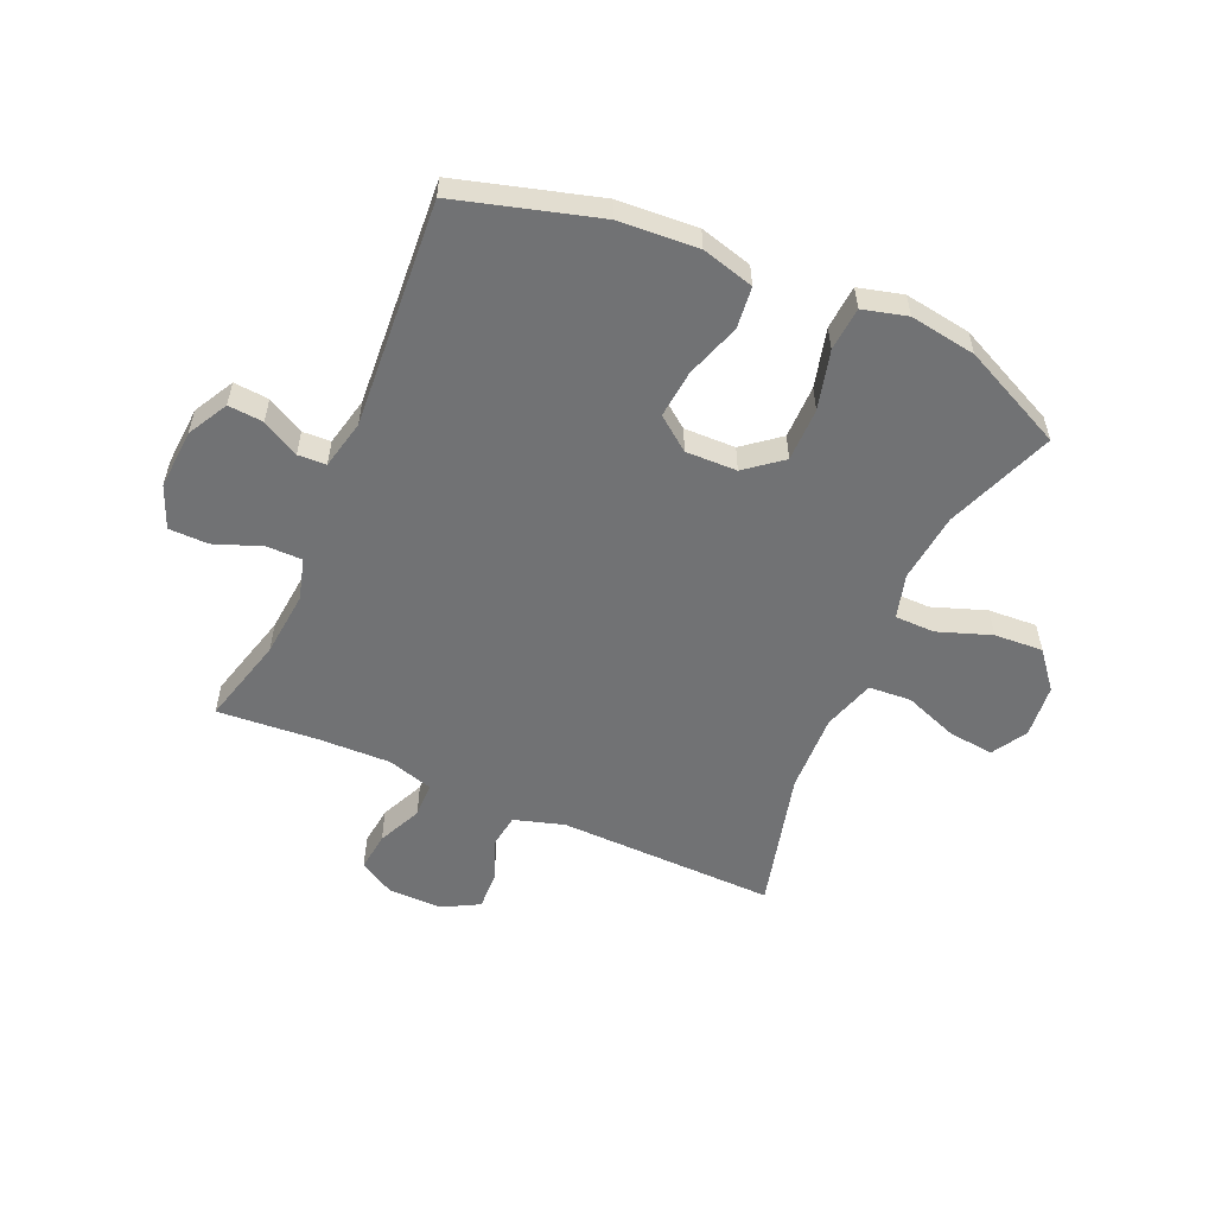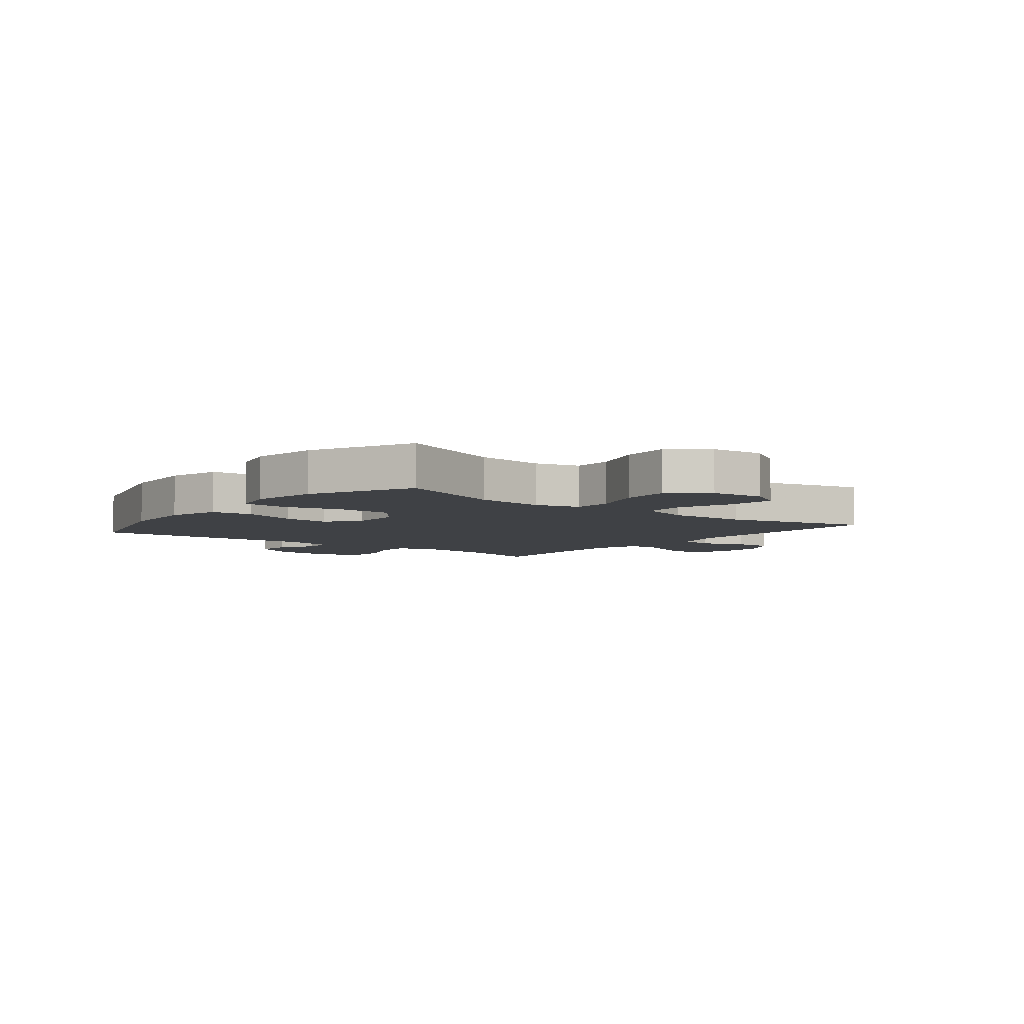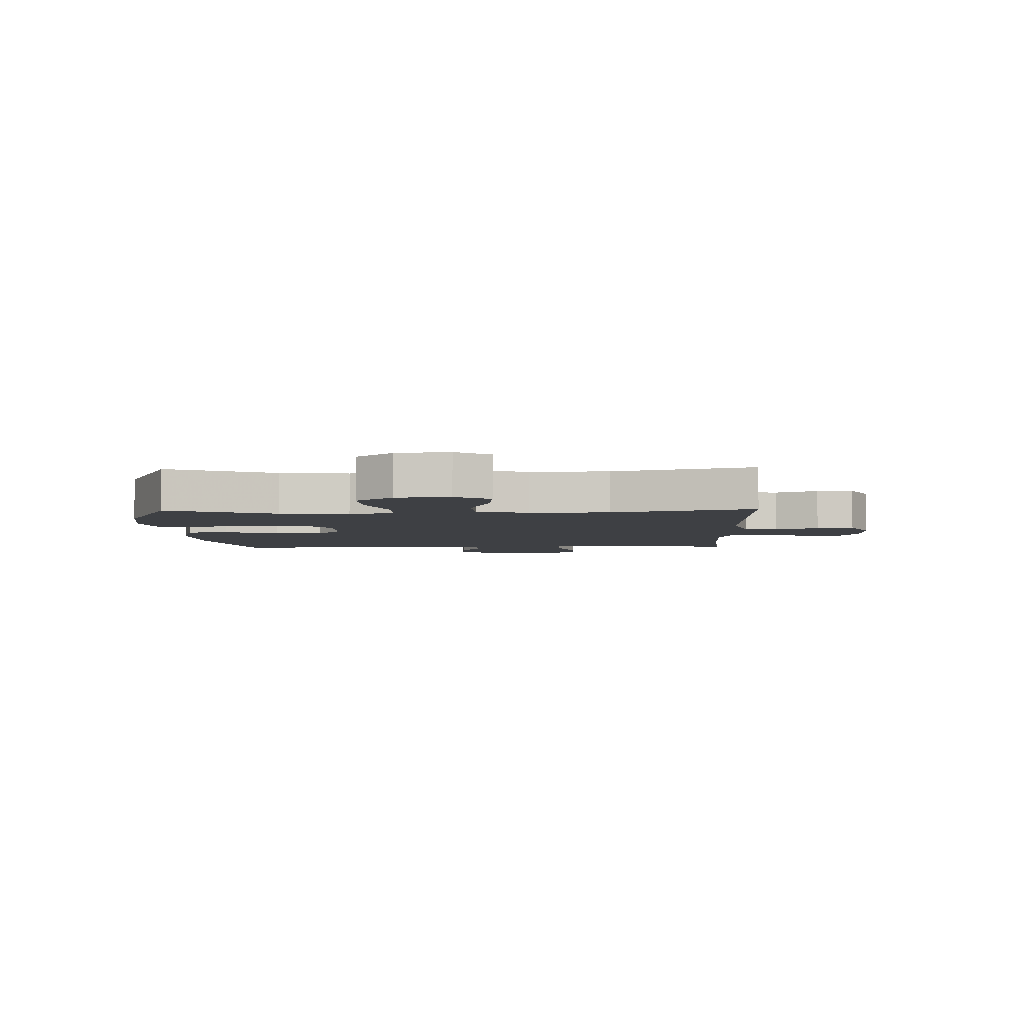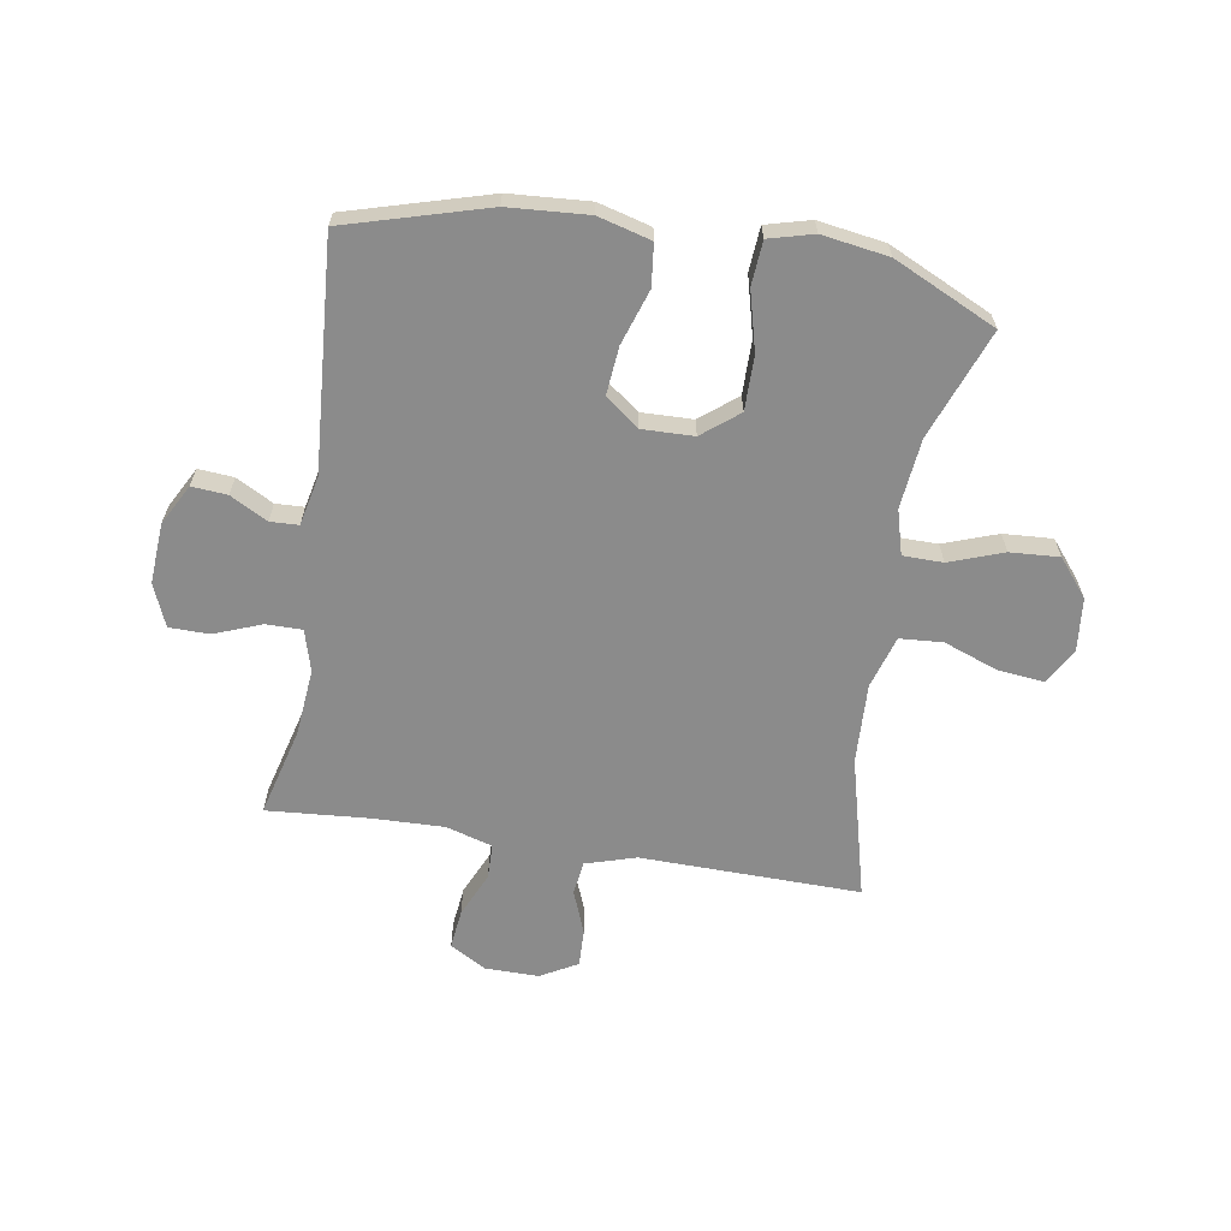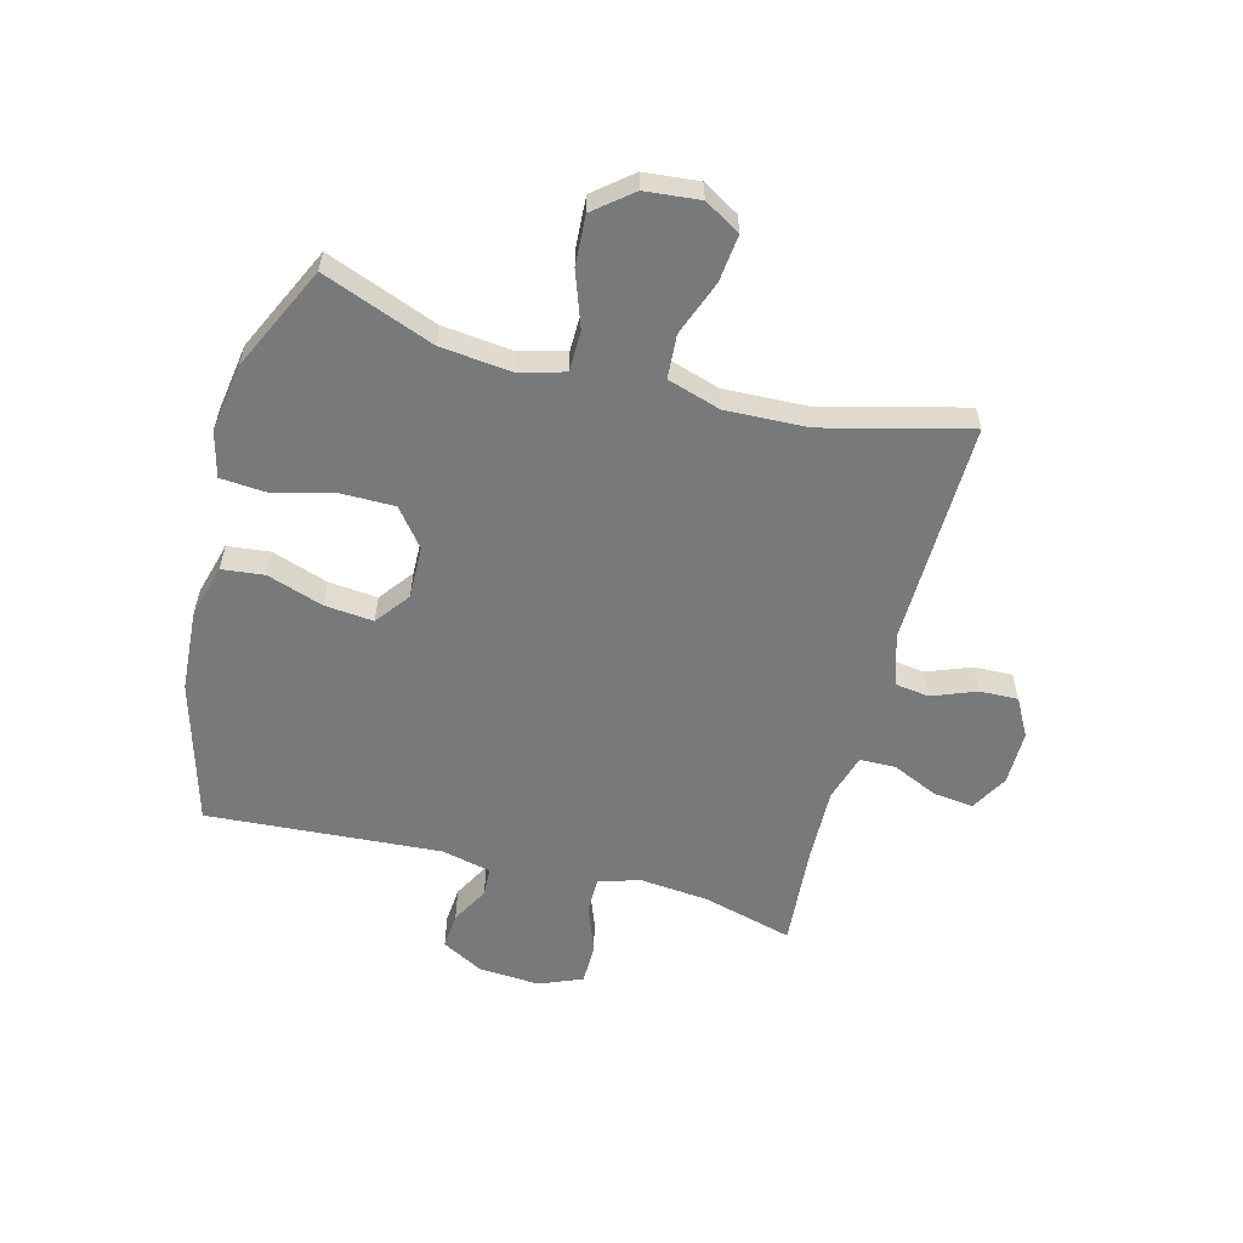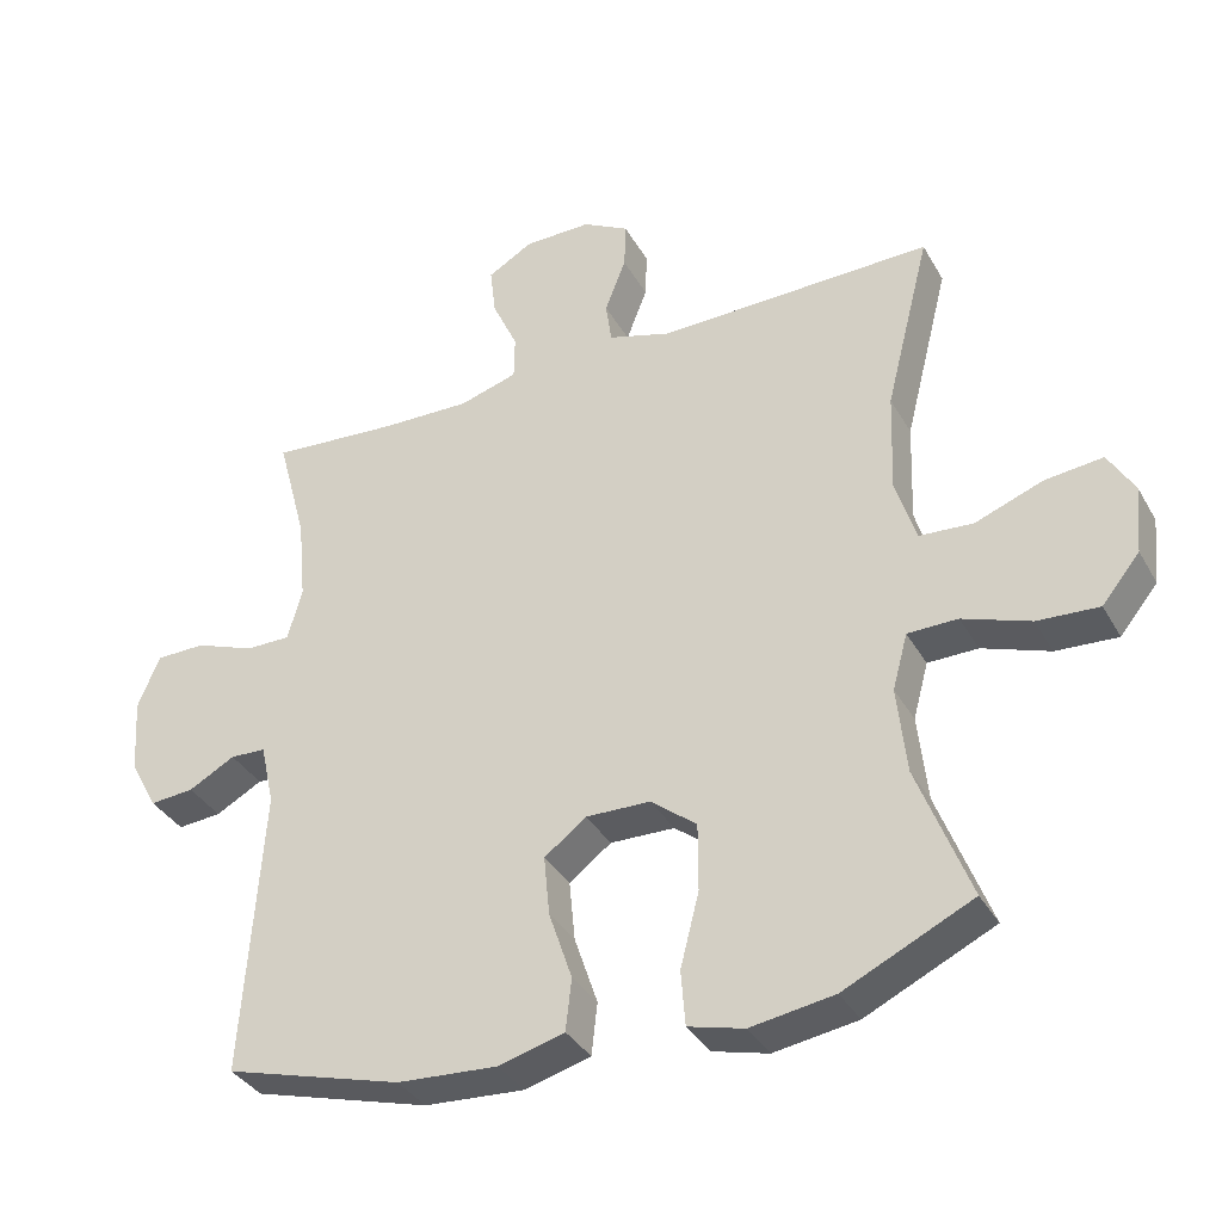
<metadata>
{"format":"obj","ext":"obj","renderer":"f3d","projection":"perspective","resolution":1024,"background":"white","views":[{"elev":-55.4,"azim":156.4,"up":"+Y"},{"elev":-5.6,"azim":-128.5,"up":"+Y"},{"elev":-4.6,"azim":-88.2,"up":"+Y"},{"elev":-63.9,"azim":170.9,"up":"+Y"},{"elev":-57.7,"azim":-104.7,"up":"+Y"},{"elev":-35.7,"azim":-153.9,"up":"+Z"}]}
</metadata>
<code>
v -0.5 0.07 0.5
v -0.121 0.07 0.492
v -0.034 0.07 0.518
v -0.026 0.07 0.576
v -0.055 0.07 0.651
v -0.057 0.07 0.716
v 0.007 0.07 0.751
v 0.1 0.07 0.75
v 0.162 0.07 0.714
v 0.154 0.07 0.646
v 0.119 0.07 0.569
v 0.12 0.07 0.508
v 0.2 0.07 0.484
v 0.324 0.07 0.487
v 0.5 0.07 0.5
v 0.459 0.07 0.347
v 0.448 0.07 0.232
v 0.468 0.07 0.16
v 0.53 0.07 0.16
v 0.612 0.07 0.191
v 0.681 0.07 0.19
v 0.711 0.07 0.117
v 0.704 0.07 0.013
v 0.666 0.07 -0.057
v 0.605 0.07 -0.052
v 0.541 0.07 -0.017
v 0.492 0.07 -0.019
v 0.473 0.07 -0.104
v 0.5 0.07 -0.5
v 0.256 0.07 -0.569
v 0.118 0.07 -0.578
v 0.027 0.07 -0.553
v 0.019 0.07 -0.481
v 0.051 0.07 -0.386
v 0.059 0.07 -0.303
v 0.001 0.07 -0.259
v -0.088 0.07 -0.261
v -0.151 0.07 -0.311
v -0.151 0.07 -0.404
v -0.125 0.07 -0.506
v -0.131 0.07 -0.582
v -0.208 0.07 -0.602
v -0.323 0.07 -0.584
v -0.5 0.07 -0.5
v -0.428 0.07 -0.312
v -0.415 0.07 -0.192
v -0.436 0.07 -0.115
v -0.505 0.07 -0.114
v -0.598 0.07 -0.147
v -0.683 0.07 -0.152
v -0.735 0.07 -0.088
v -0.744 0.07 0.005
v -0.708 0.07 0.066
v -0.628 0.07 0.057
v -0.535 0.07 0.022
v -0.461 0.07 0.027
v -0.433 0.07 0.117
v -0.438 0.07 0.255
v -0.5 0 0.5
v -0.121 0 0.492
v -0.034 0 0.518
v -0.026 0 0.576
v -0.055 0 0.651
v -0.057 0 0.716
v 0.007 0 0.751
v 0.1 0 0.75
v 0.162 0 0.714
v 0.154 0 0.646
v 0.119 0 0.569
v 0.12 0 0.508
v 0.2 0 0.484
v 0.324 0 0.487
v 0.5 0 0.5
v 0.459 0 0.347
v 0.448 0 0.232
v 0.468 0 0.16
v 0.53 0 0.16
v 0.612 0 0.191
v 0.681 0 0.19
v 0.711 0 0.117
v 0.704 0 0.013
v 0.666 0 -0.057
v 0.605 0 -0.052
v 0.541 0 -0.017
v 0.492 0 -0.019
v 0.473 0 -0.104
v 0.5 0 -0.5
v 0.256 0 -0.569
v 0.118 0 -0.578
v 0.027 0 -0.553
v 0.019 0 -0.481
v 0.051 0 -0.386
v 0.059 0 -0.303
v 0.001 0 -0.259
v -0.088 0 -0.261
v -0.151 0 -0.311
v -0.151 0 -0.404
v -0.125 0 -0.506
v -0.131 0 -0.582
v -0.208 0 -0.602
v -0.323 0 -0.584
v -0.5 0 -0.5
v -0.428 0 -0.312
v -0.415 0 -0.192
v -0.436 0 -0.115
v -0.505 0 -0.114
v -0.598 0 -0.147
v -0.683 0 -0.152
v -0.735 0 -0.088
v -0.744 0 0.005
v -0.708 0 0.066
v -0.628 0 0.057
v -0.535 0 0.022
v -0.461 0 0.027
v -0.433 0 0.117
v -0.438 0 0.255
f 53 54 55
f 52 53 55
f 51 52 55
f 50 51 55
f 49 50 55
f 48 49 55
f 47 48 55 56
f 46 47 56 57
f 43 44 45
f 42 43 45
f 41 42 45
f 40 41 45
f 39 40 45
f 38 39 45 46
f 46 57 58
f 38 46 58
f 37 38 58
f 32 33 34
f 31 32 34
f 30 31 34
f 29 30 34
f 28 29 34
f 27 28 34 35
f 24 25 26
f 23 24 26
f 22 23 26
f 21 22 26
f 20 21 26
f 19 20 26
f 18 19 26 27
f 27 35 36
f 18 27 36
f 17 18 36
f 14 15 16
f 36 37 58
f 17 36 58
f 16 17 58
f 14 16 58
f 13 14 58
f 9 10 11
f 8 9 11
f 7 8 11
f 6 7 11
f 5 6 11
f 4 5 11
f 13 58 1 2
f 12 13 2 3
f 3 4 11 12
f 113 112 111
f 113 111 110
f 113 110 109
f 113 109 108
f 113 108 107
f 113 107 106
f 114 113 106 105
f 115 114 105 104
f 103 102 101
f 103 101 100
f 103 100 99
f 103 99 98
f 103 98 97
f 104 103 97 96
f 116 115 104
f 116 104 96
f 116 96 95
f 92 91 90
f 92 90 89
f 92 89 88
f 92 88 87
f 92 87 86
f 93 92 86 85
f 84 83 82
f 84 82 81
f 84 81 80
f 84 80 79
f 84 79 78
f 84 78 77
f 85 84 77 76
f 94 93 85
f 94 85 76
f 94 76 75
f 74 73 72
f 116 95 94
f 116 94 75
f 116 75 74
f 116 74 72
f 116 72 71
f 69 68 67
f 69 67 66
f 69 66 65
f 69 65 64
f 69 64 63
f 69 63 62
f 60 59 116 71
f 61 60 71 70
f 70 69 62 61
f 1 59 60 2
f 2 60 61 3
f 3 61 62 4
f 4 62 63 5
f 5 63 64 6
f 6 64 65 7
f 7 65 66 8
f 8 66 67 9
f 9 67 68 10
f 10 68 69 11
f 11 69 70 12
f 12 70 71 13
f 13 71 72 14
f 14 72 73 15
f 15 73 74 16
f 16 74 75 17
f 17 75 76 18
f 18 76 77 19
f 19 77 78 20
f 20 78 79 21
f 21 79 80 22
f 22 80 81 23
f 23 81 82 24
f 24 82 83 25
f 25 83 84 26
f 26 84 85 27
f 27 85 86 28
f 28 86 87 29
f 29 87 88 30
f 30 88 89 31
f 31 89 90 32
f 32 90 91 33
f 33 91 92 34
f 34 92 93 35
f 35 93 94 36
f 36 94 95 37
f 37 95 96 38
f 38 96 97 39
f 39 97 98 40
f 40 98 99 41
f 41 99 100 42
f 42 100 101 43
f 43 101 102 44
f 44 102 103 45
f 45 103 104 46
f 46 104 105 47
f 47 105 106 48
f 48 106 107 49
f 49 107 108 50
f 50 108 109 51
f 51 109 110 52
f 52 110 111 53
f 53 111 112 54
f 54 112 113 55
f 55 113 114 56
f 56 114 115 57
f 57 115 116 58
f 58 116 59 1

</code>
